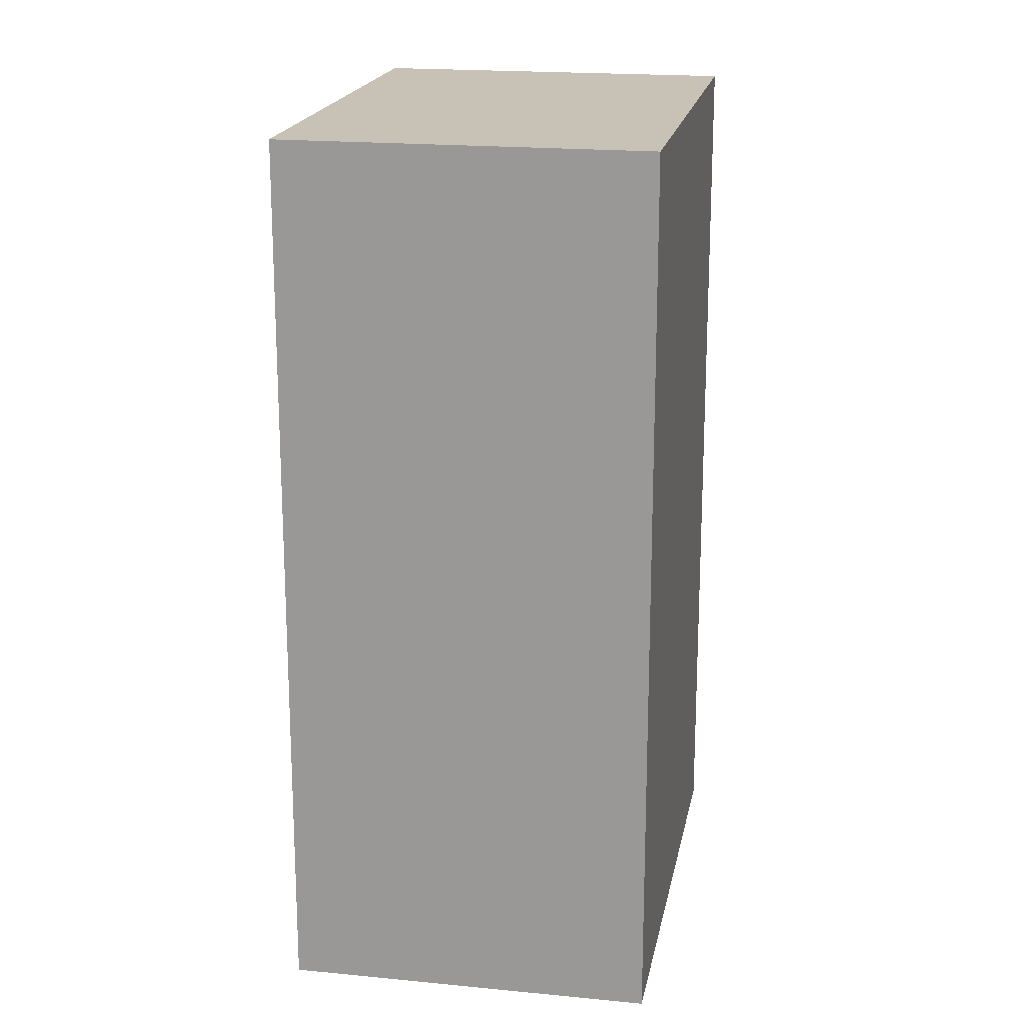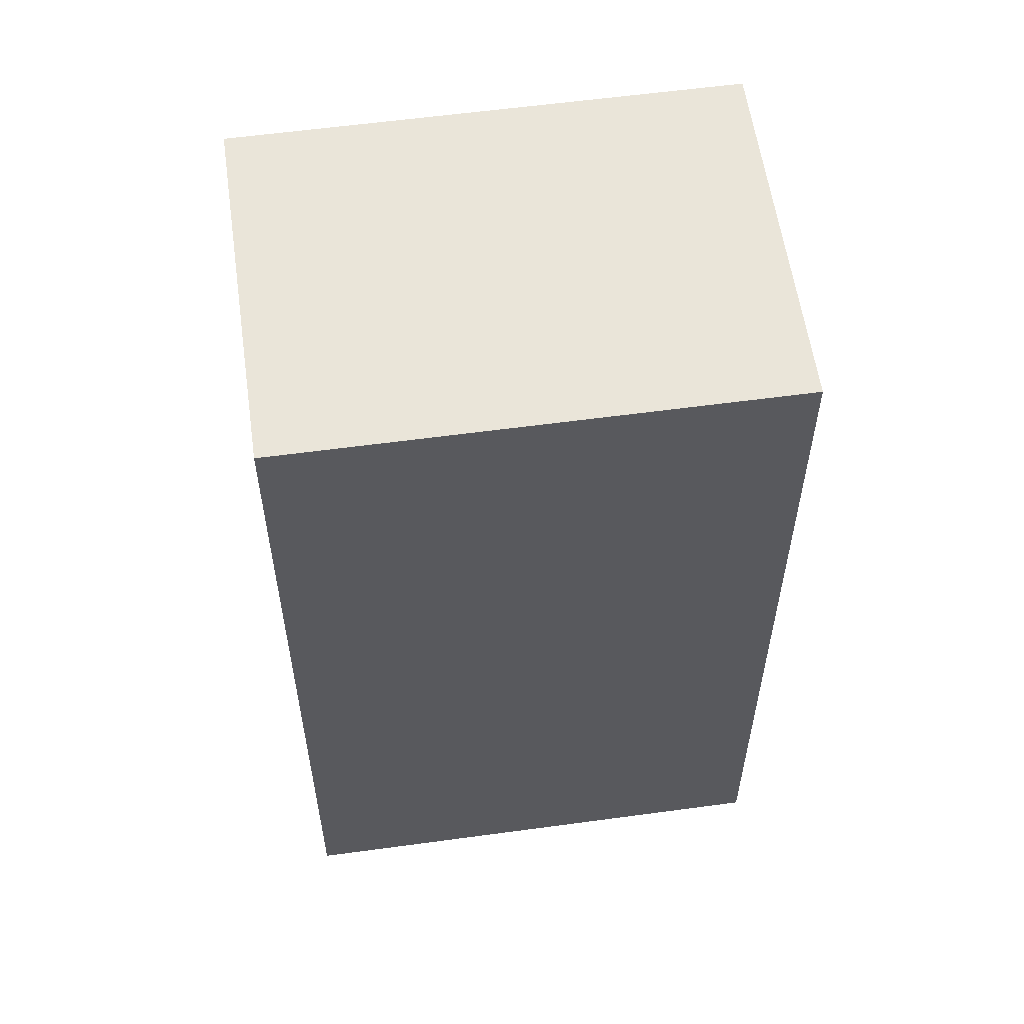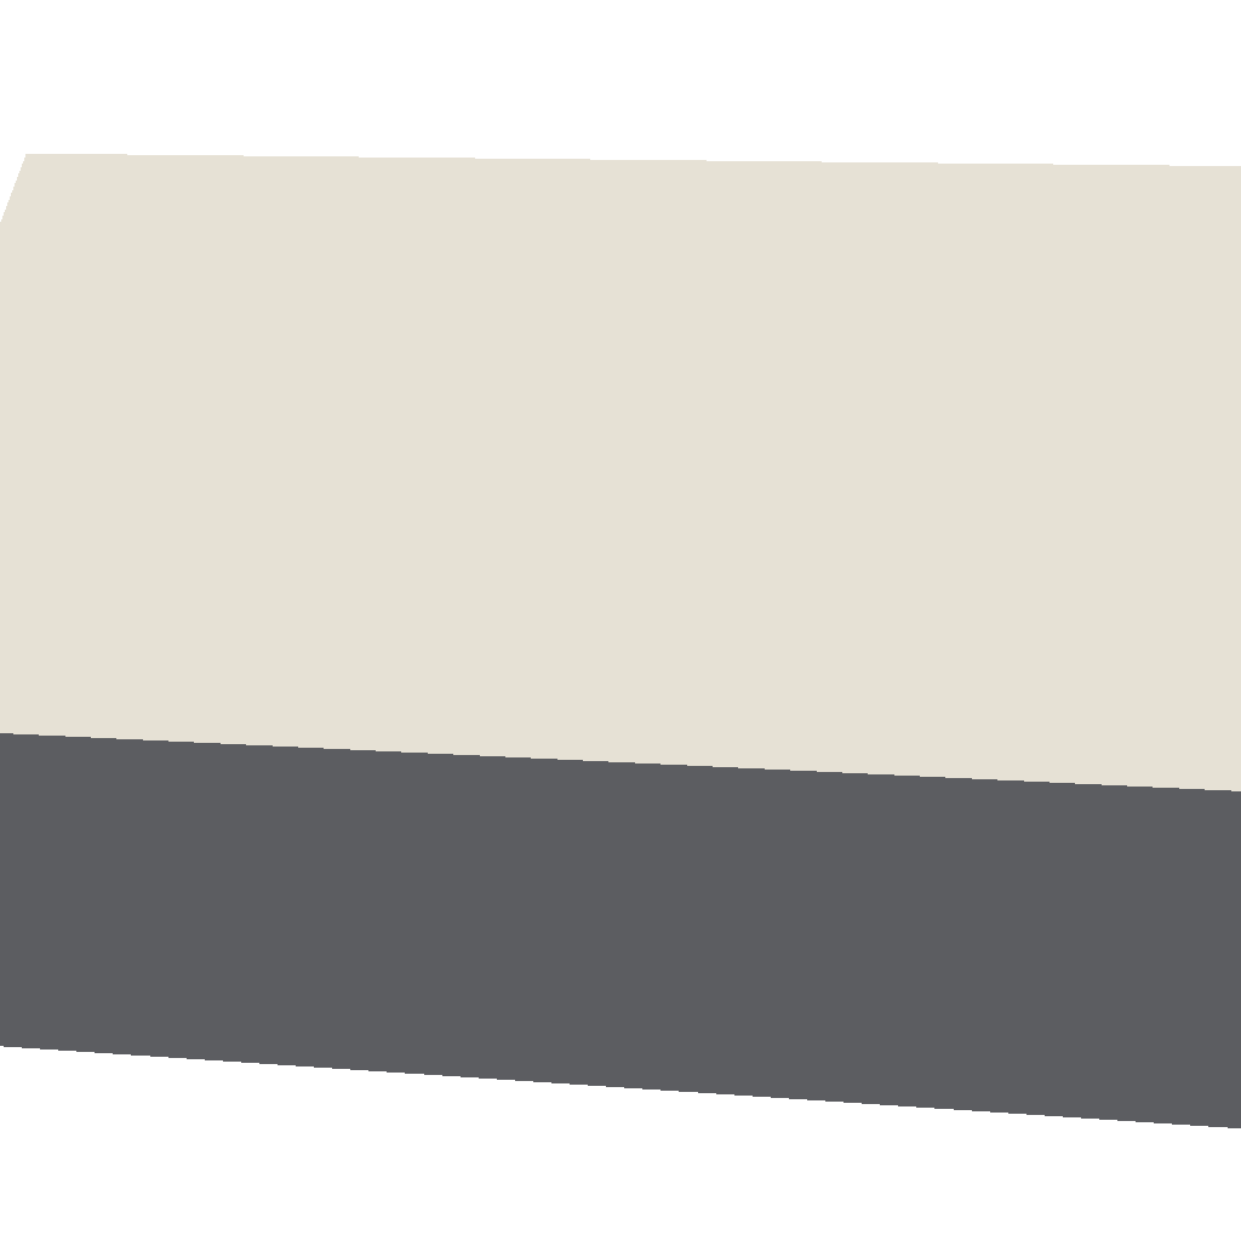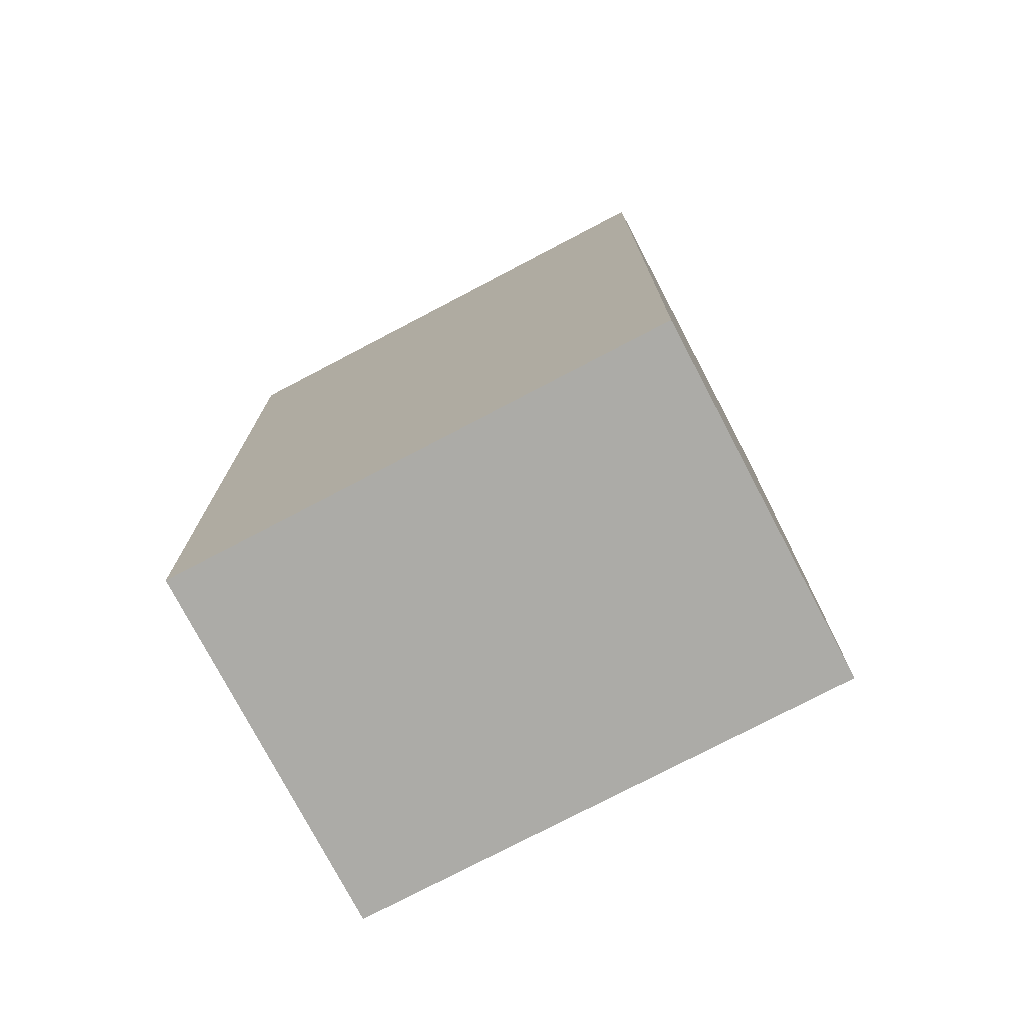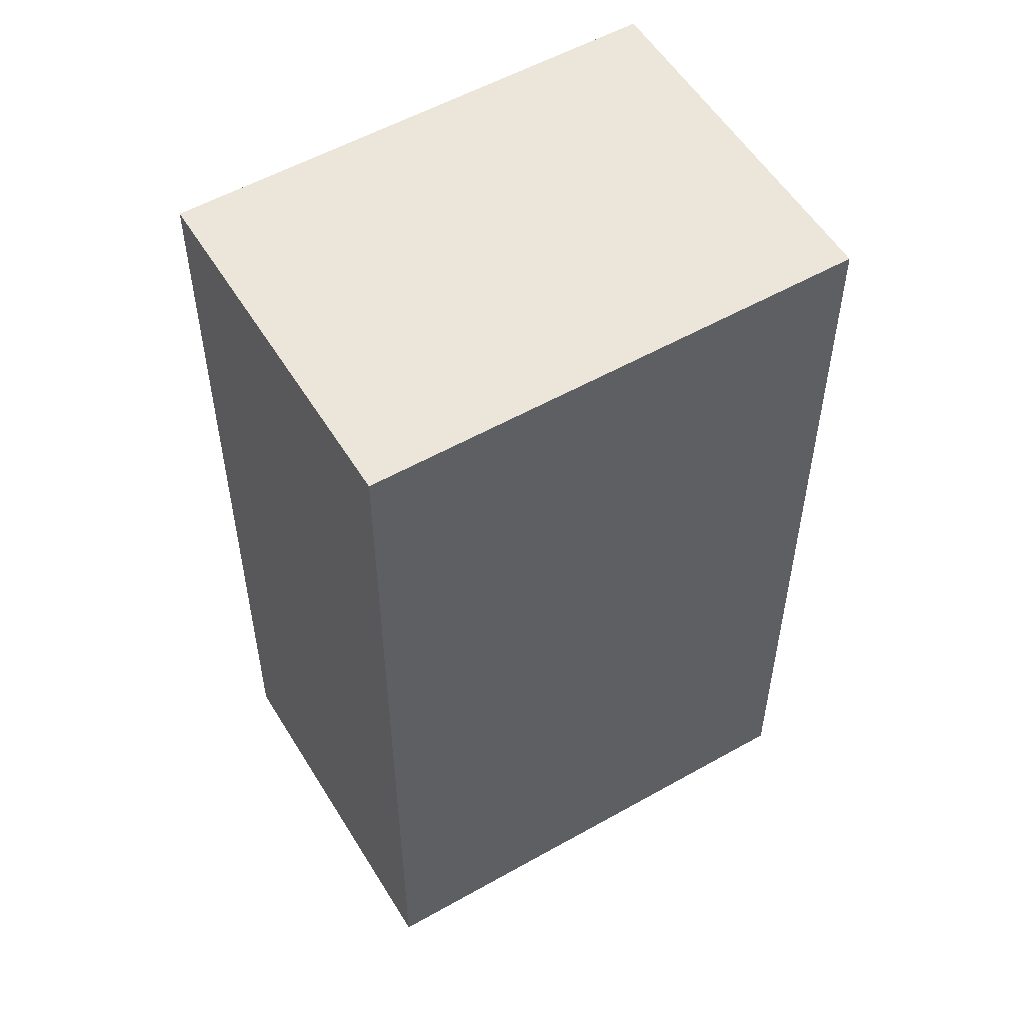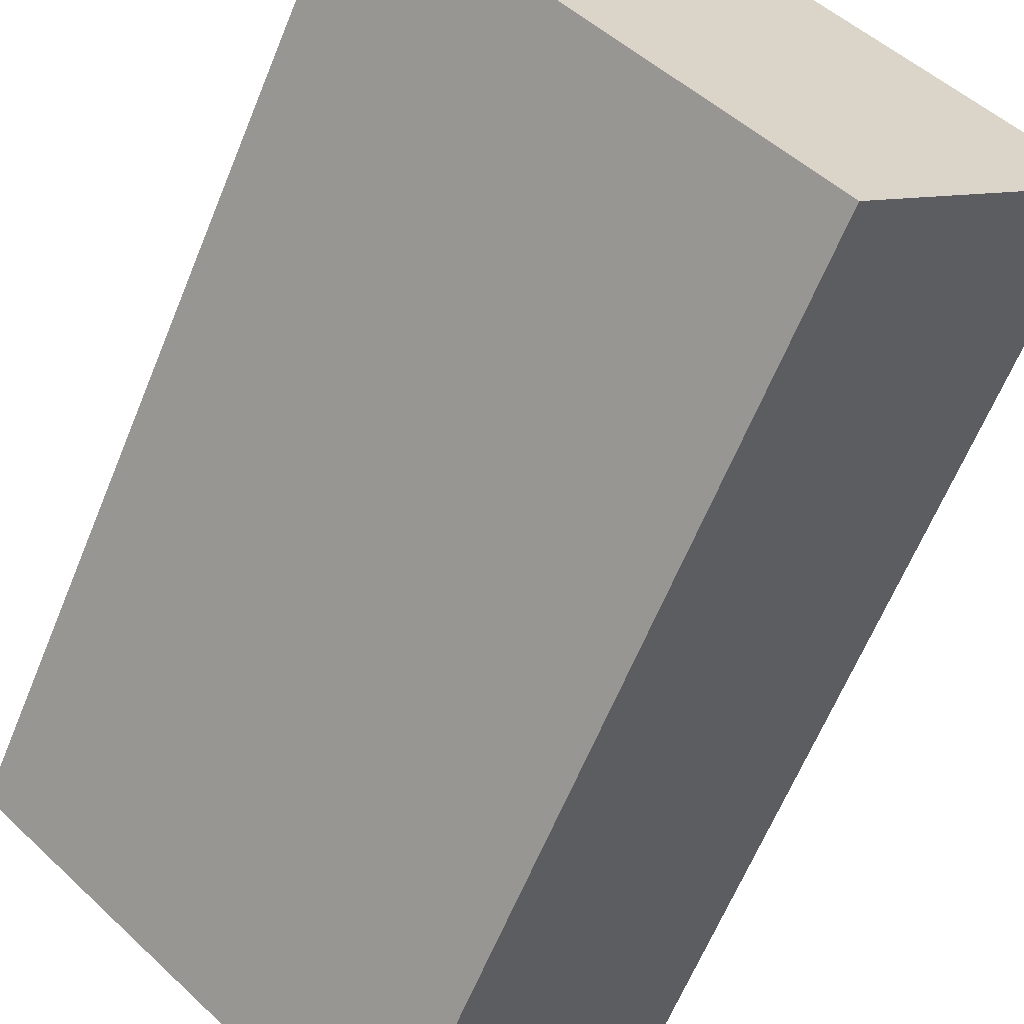
<metadata>
{"format":"obj","ext":"obj","renderer":"f3d","projection":"perspective","resolution":1024,"background":"white","views":[{"elev":19.0,"azim":-120.6,"up":"+Y"},{"elev":58.4,"azim":130.8,"up":"+Y"},{"elev":10.1,"azim":-77.7,"up":"+Z"},{"elev":-76.2,"azim":166.5,"up":"+Y"},{"elev":54.6,"azim":107.9,"up":"+Y"},{"elev":-63.4,"azim":157.8,"up":"+Z"}]}
</metadata>
<code>
v  1.927 4.486 1.685
v  1.229 4.486 -1.404
v  0 4.486 2.747e-16
v  3.155 4.486 0.281
v  1.229 8.597e-17 -1.404
v  0 0 0
v  1.927 -1.032e-16 1.685
v  3.155 -1.721e-17 0.281
g defaultobject
f 1 2 3
f 2 1 4
f 5 3 2
f 3 5 6
f 6 1 3
f 1 6 7
f 7 4 1
f 4 7 8
f 8 2 4
f 2 8 5
f 5 7 6
f 7 5 8

</code>
